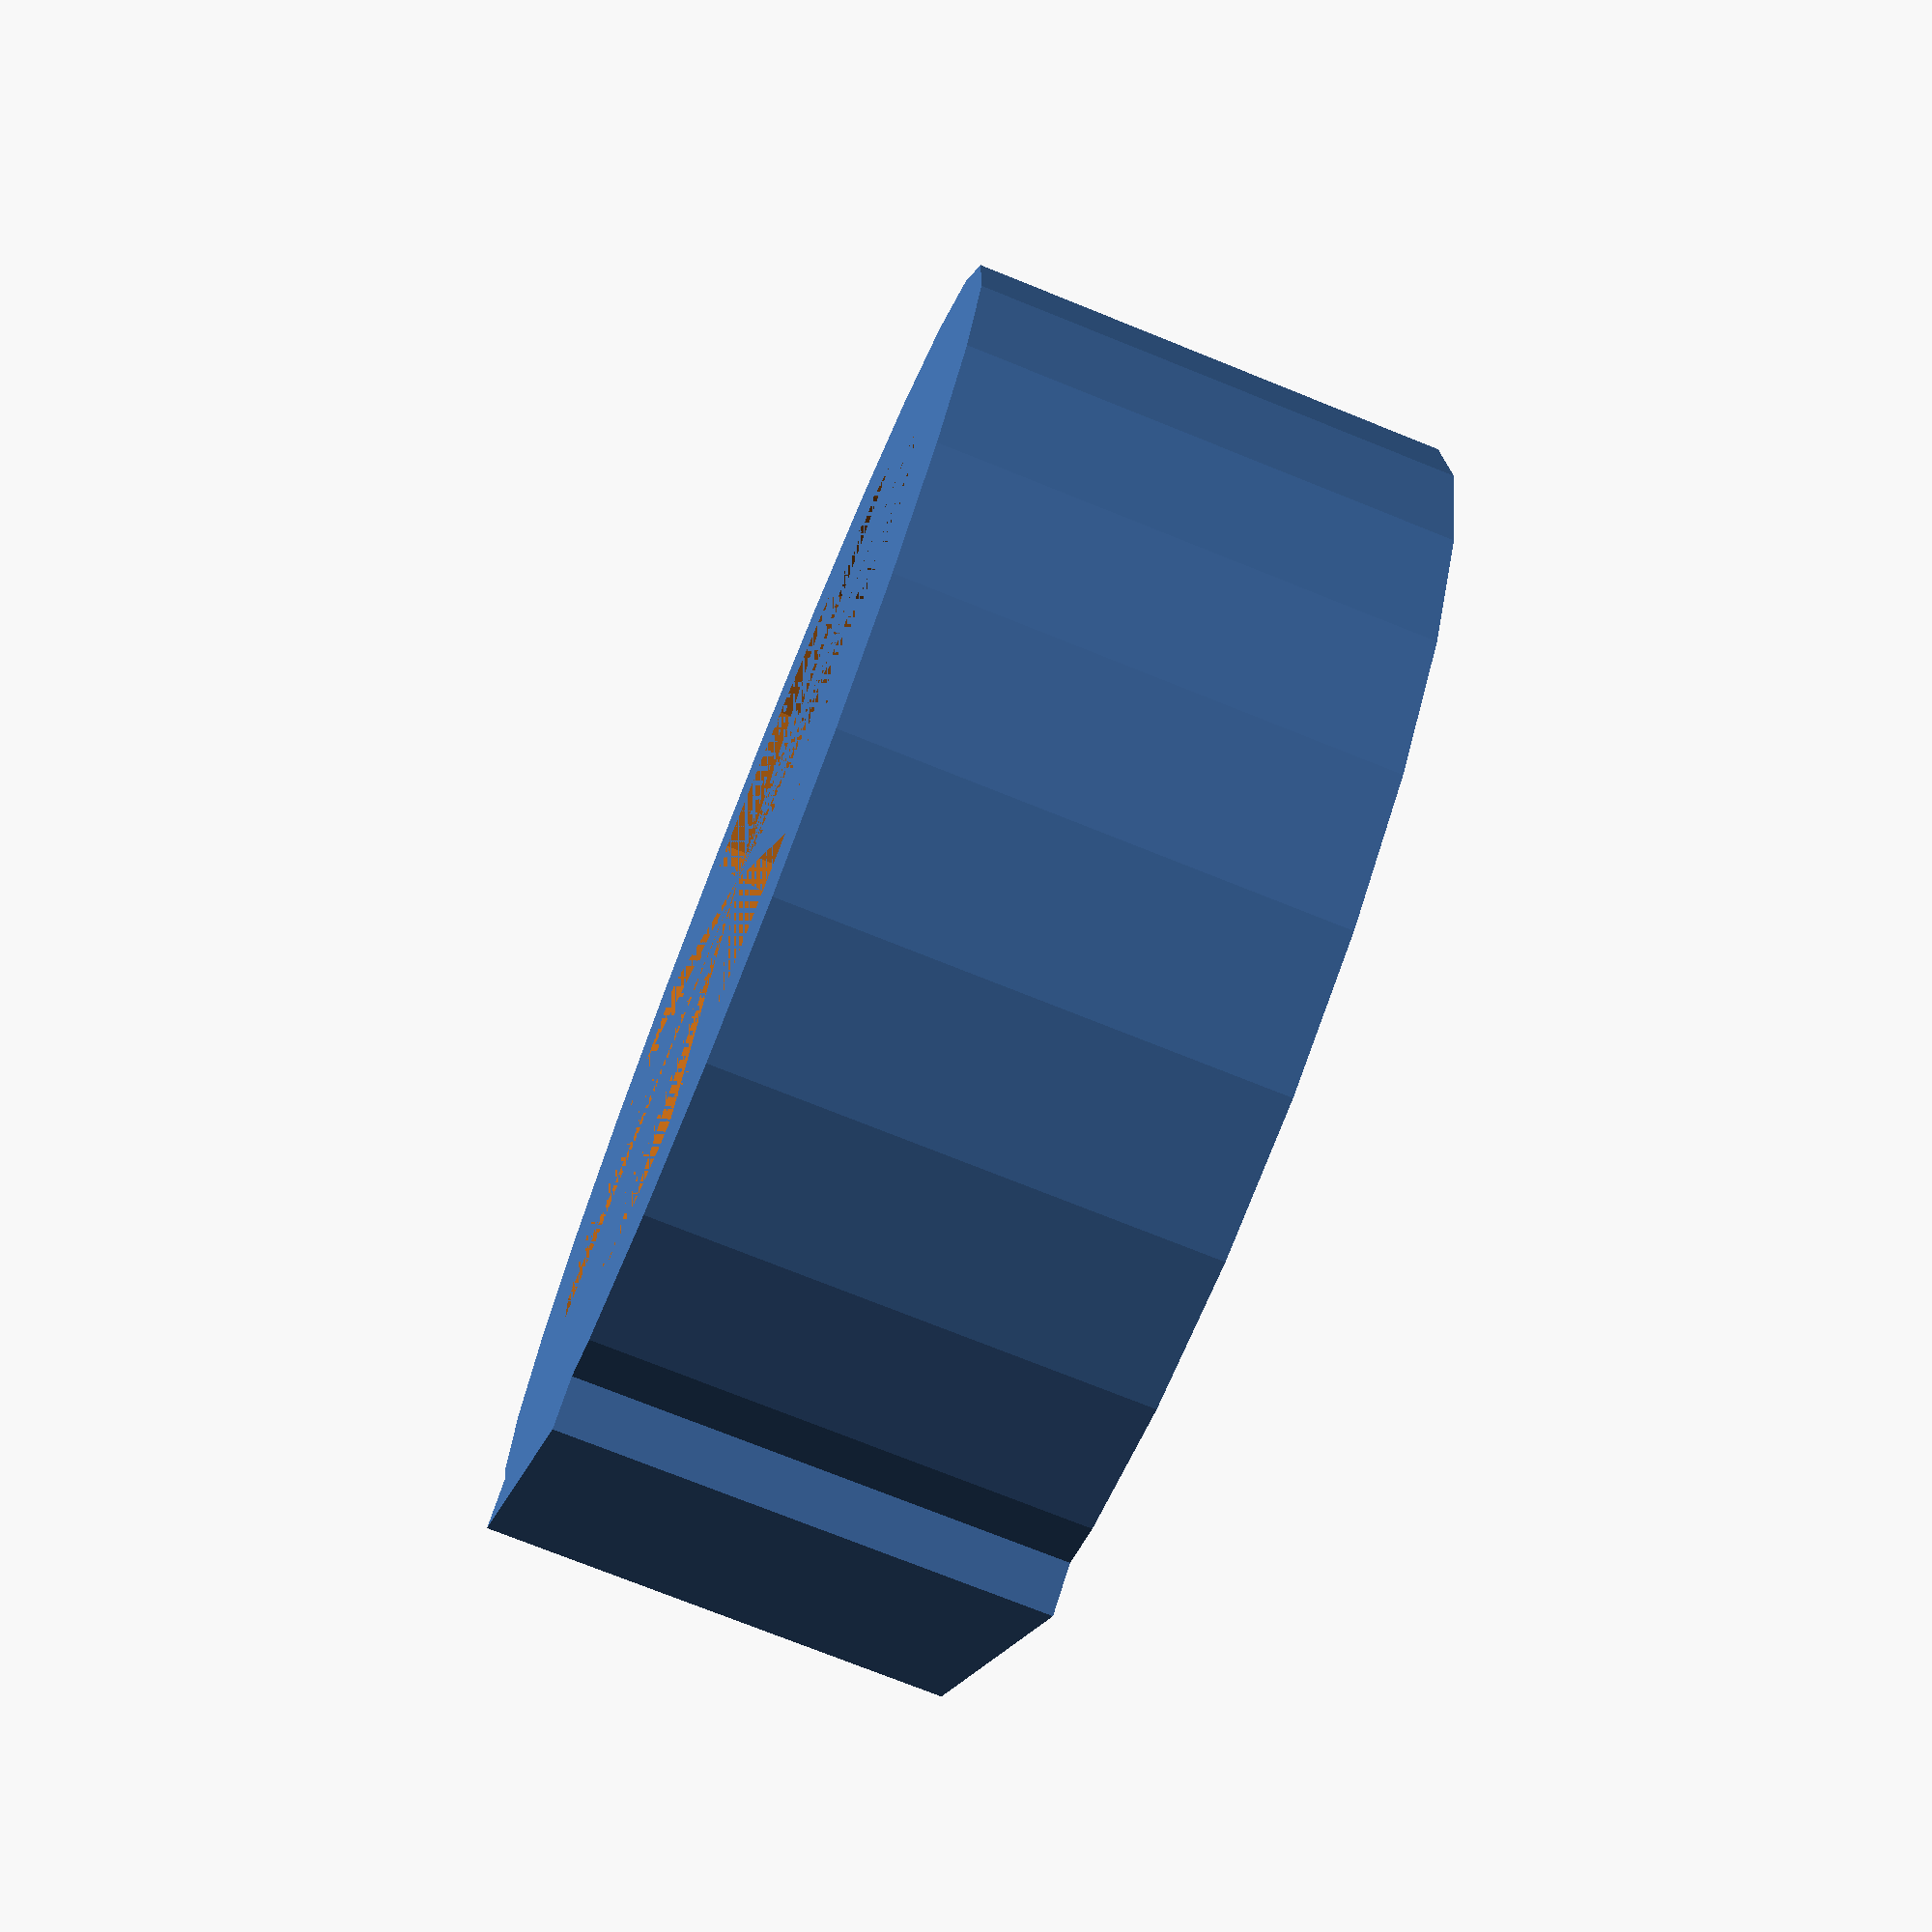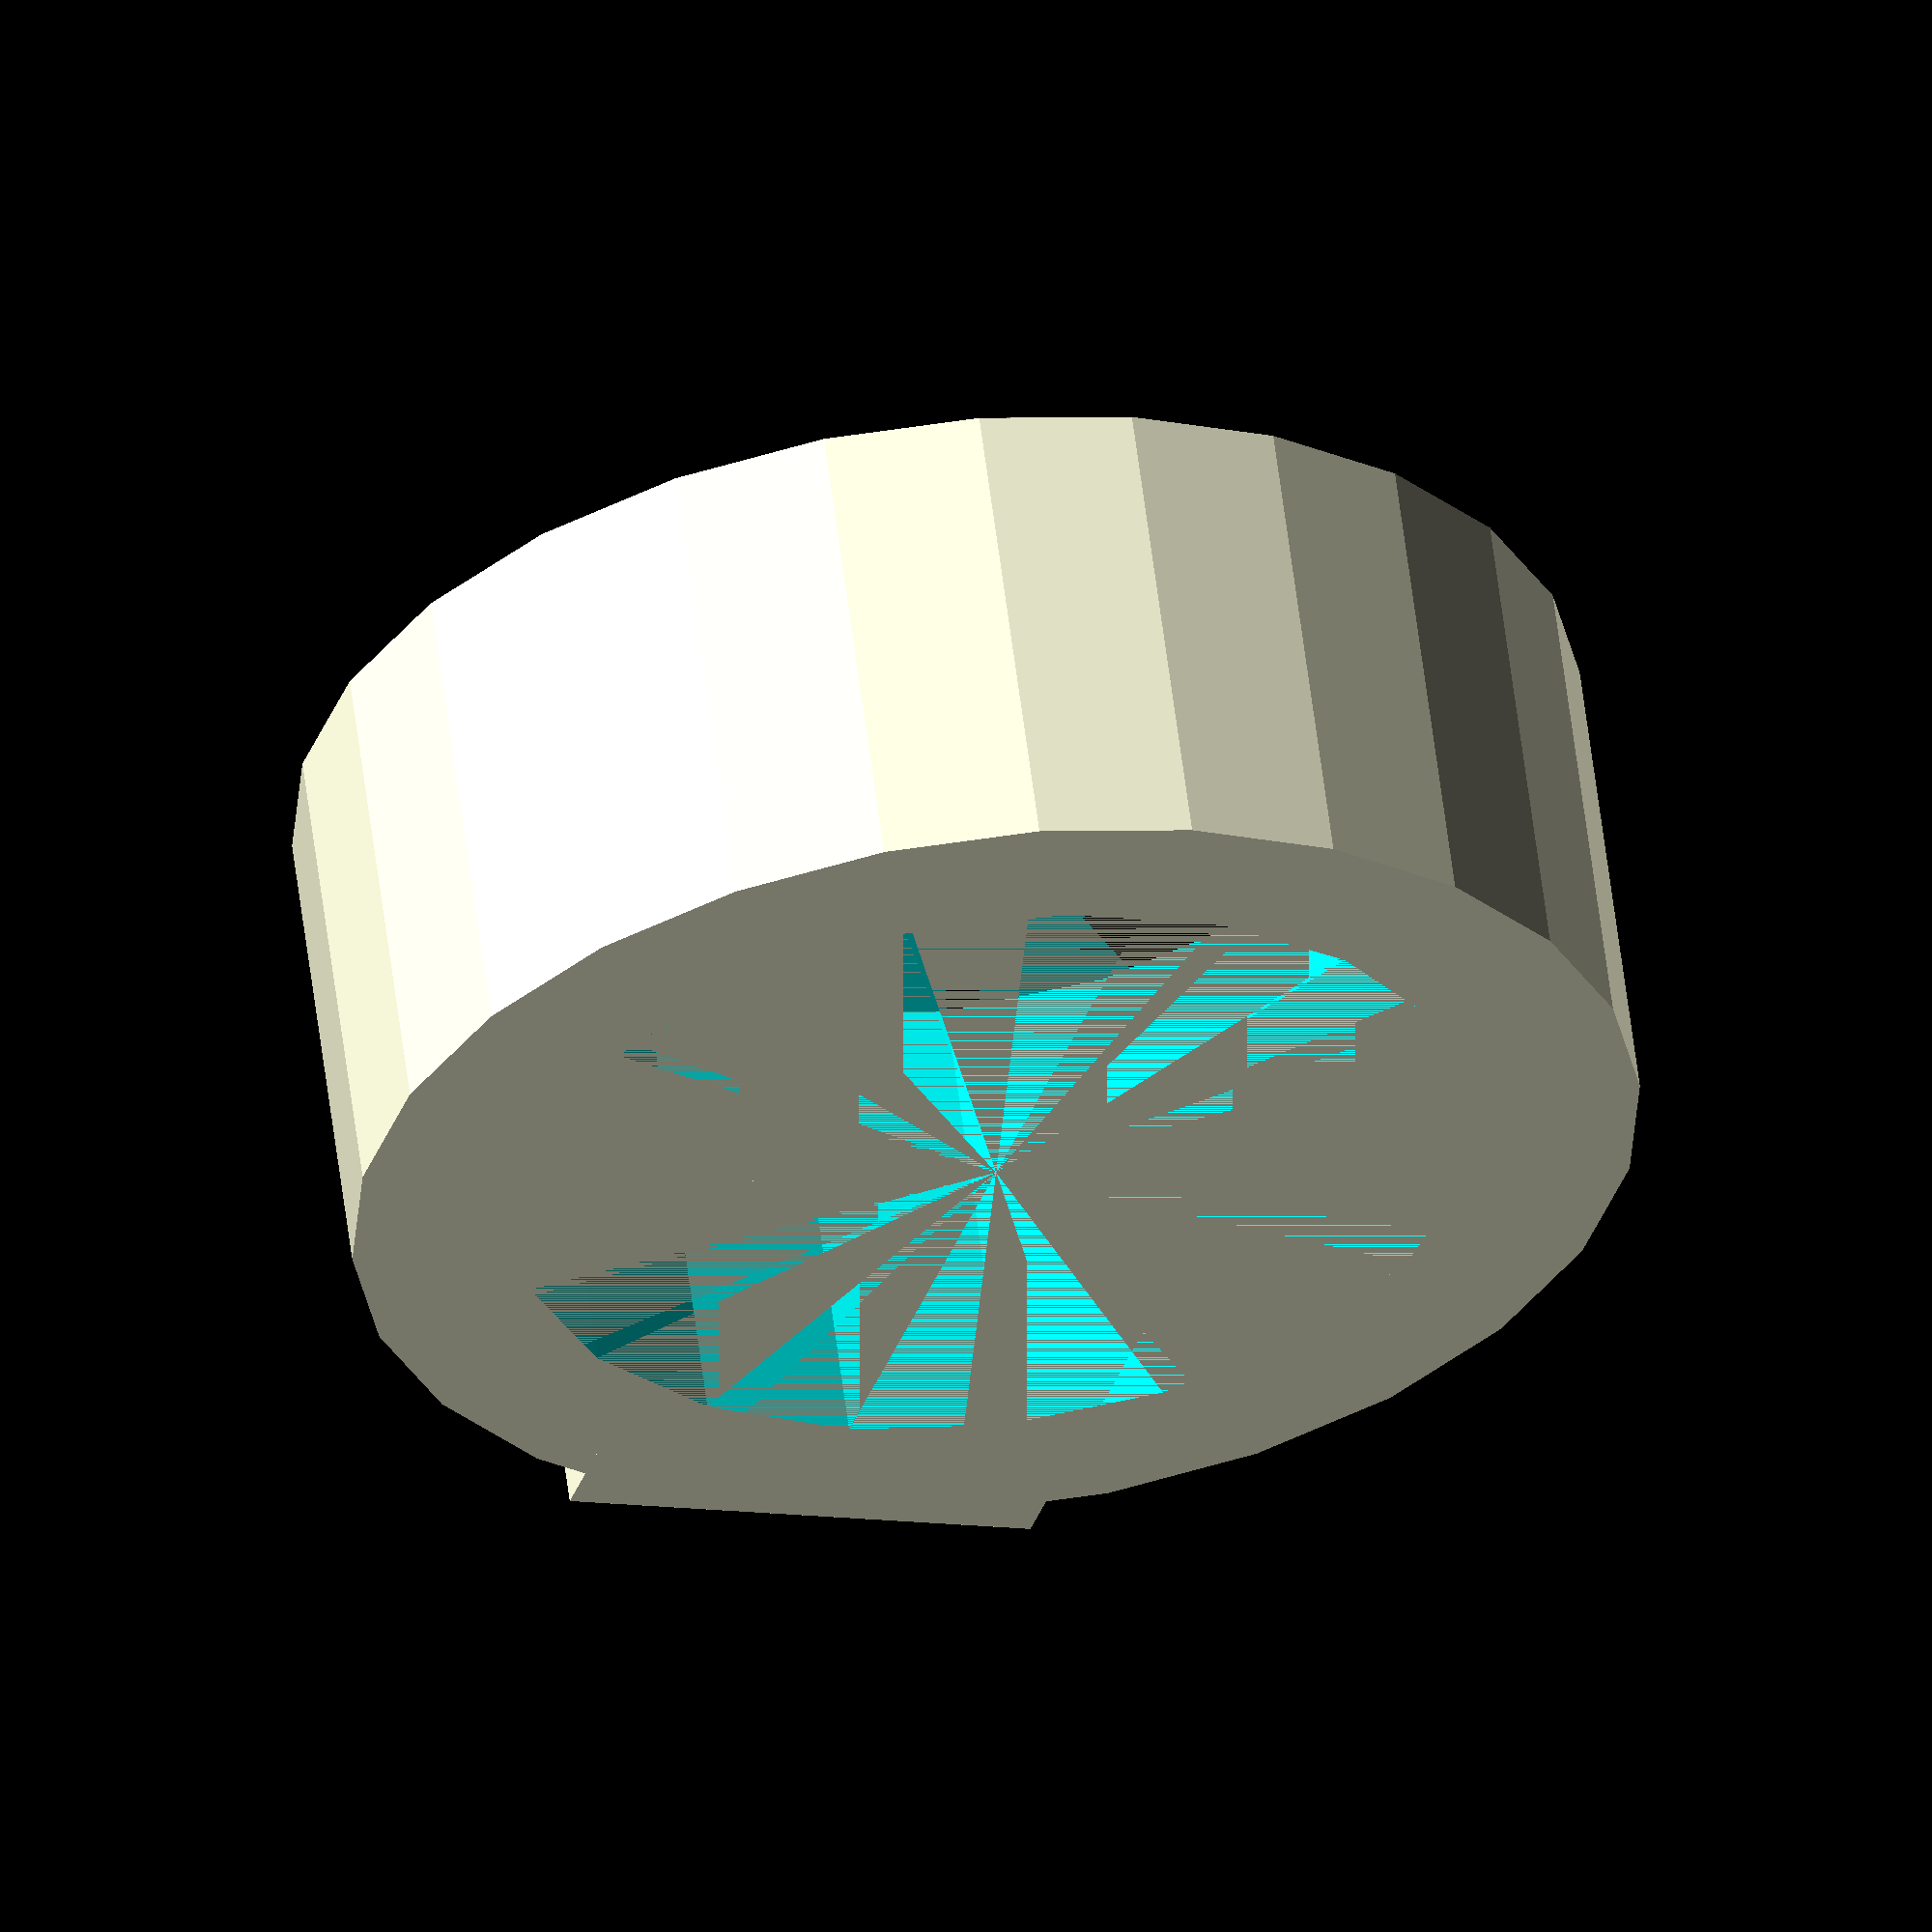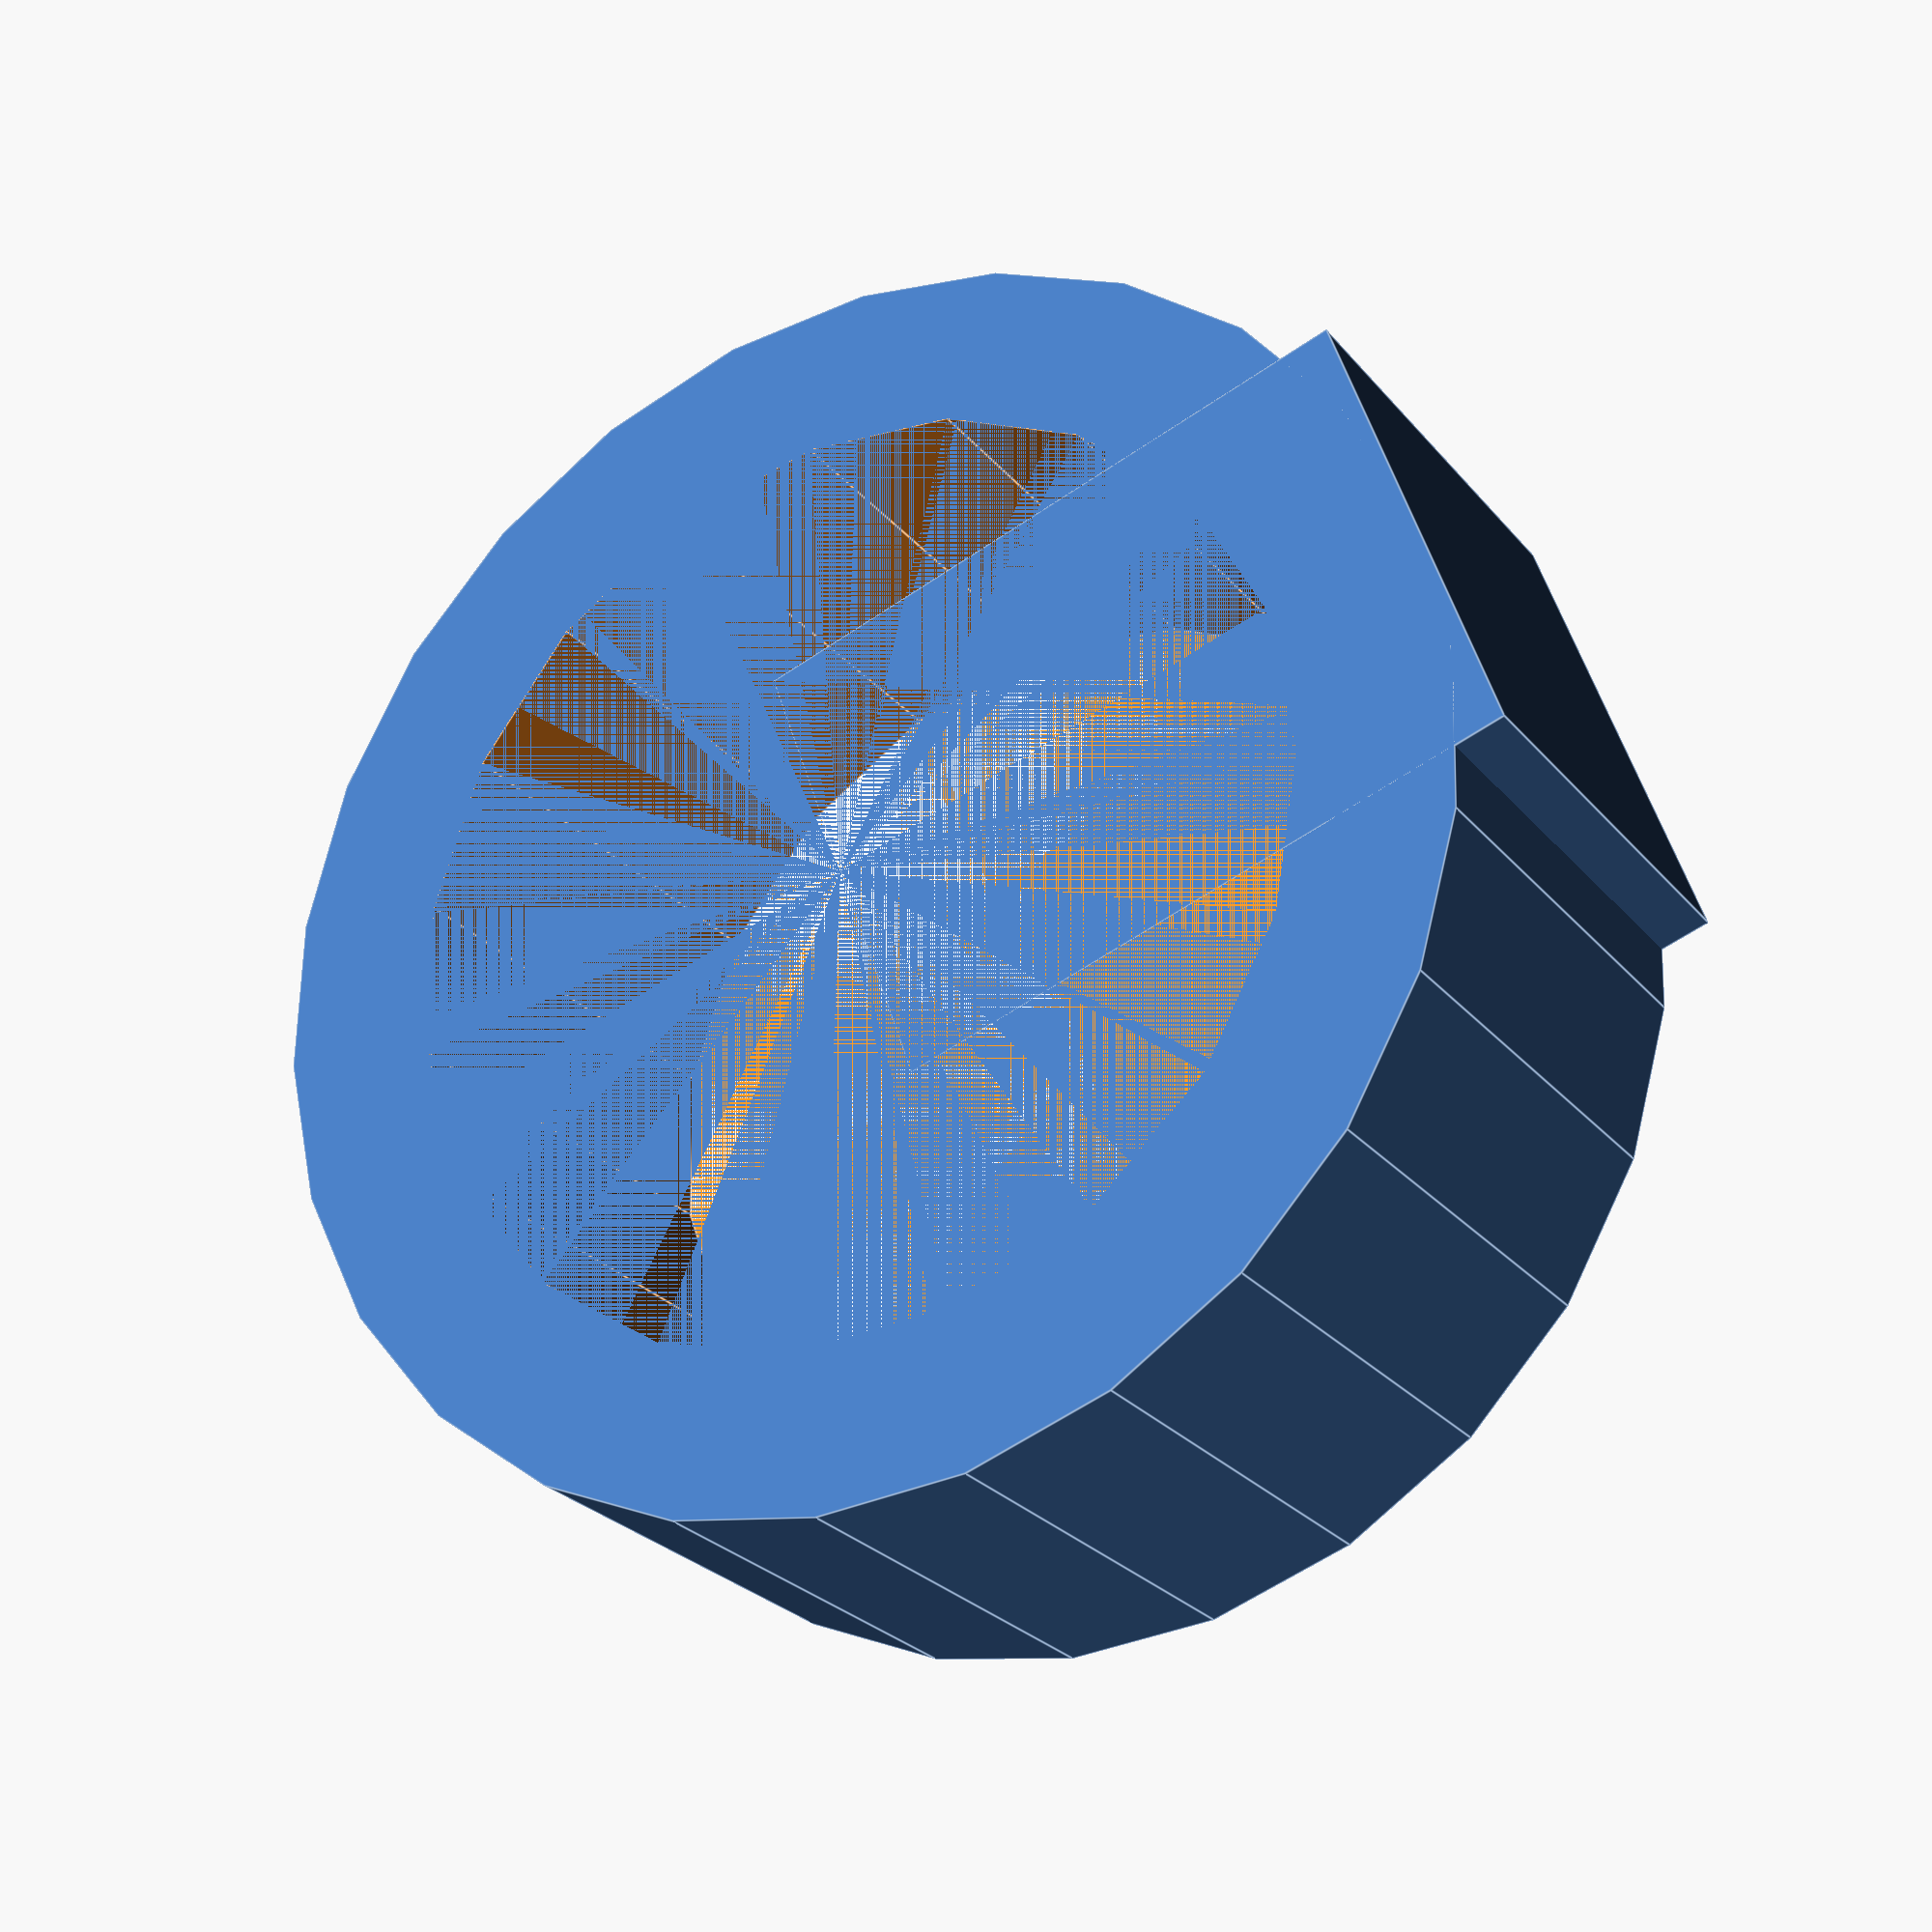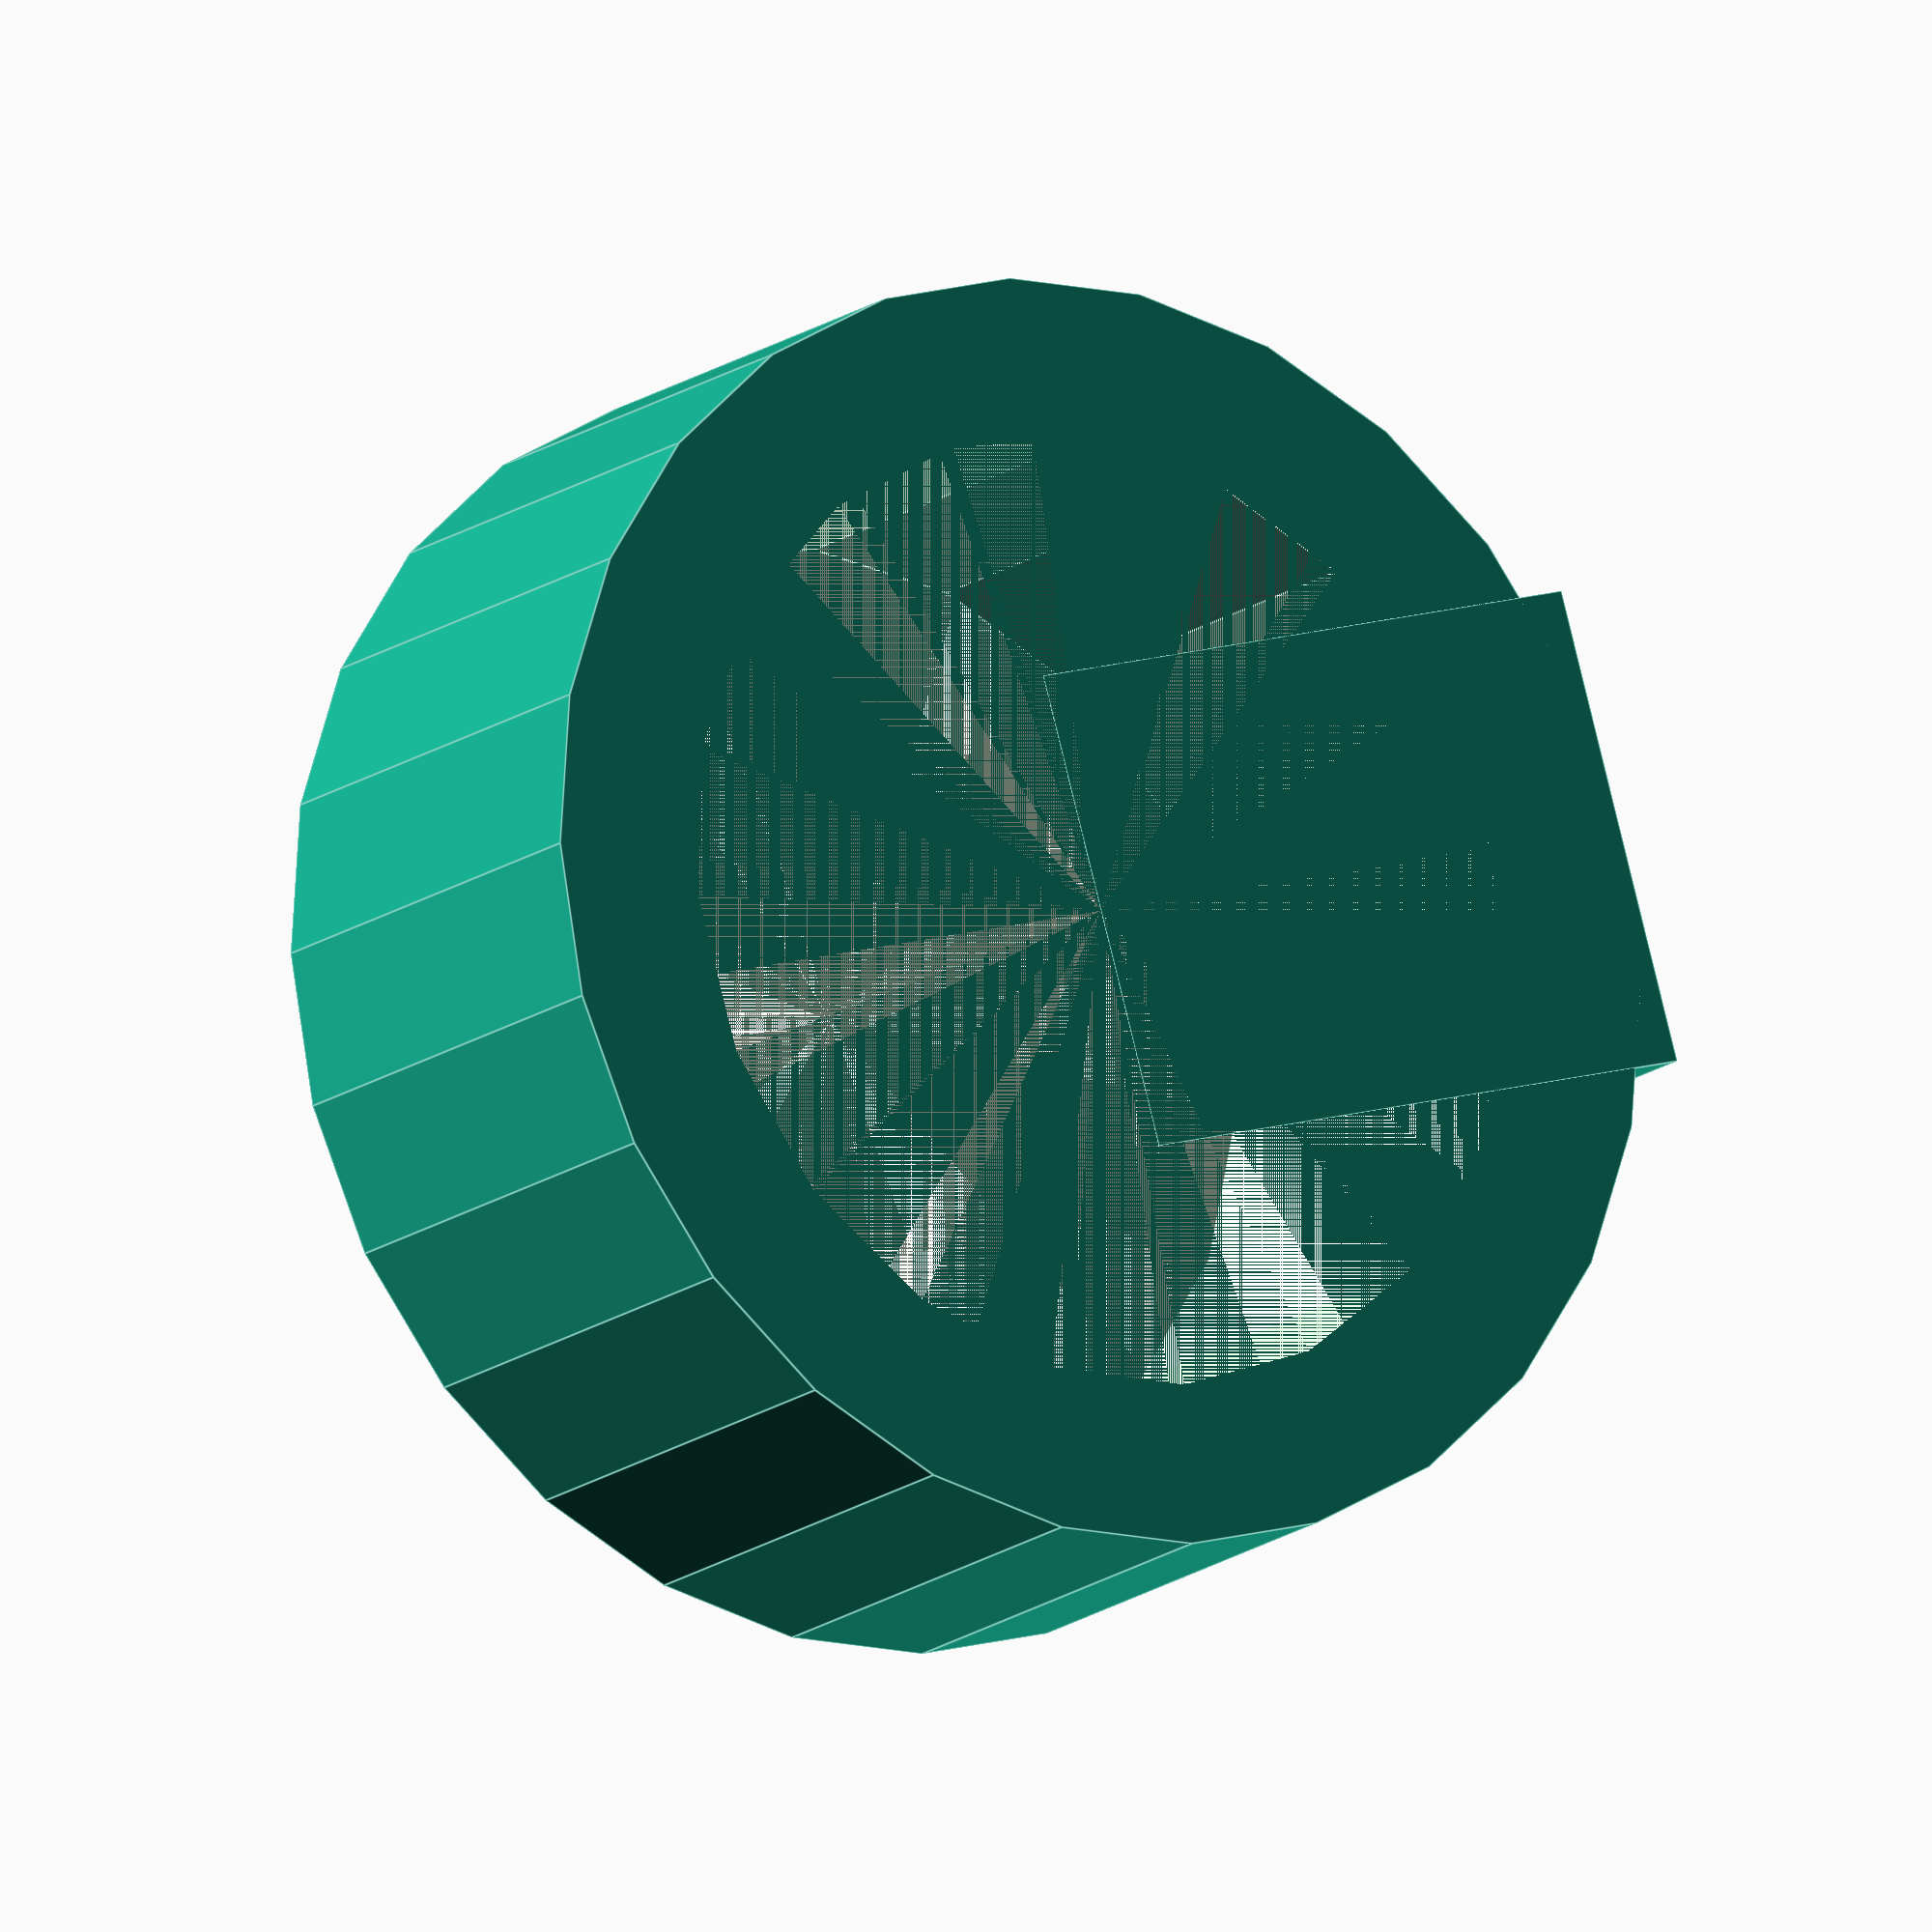
<openscad>
inner_diameter = 12;
outer_diameter = 16;
height = 6;

difference() {
    union() {
        cylinder(h=height, d=outer_diameter);
        translate([0,(-height/2),0]) cube([outer_diameter*0.5, height, height]);
    }
    cylinder(h=height, d=inner_diameter);
}
</openscad>
<views>
elev=74.4 azim=34.9 roll=248.1 proj=p view=solid
elev=301.3 azim=107.7 roll=352.9 proj=o view=wireframe
elev=25.5 azim=199.2 roll=209.7 proj=p view=edges
elev=15.8 azim=343.4 roll=326.4 proj=o view=edges
</views>
